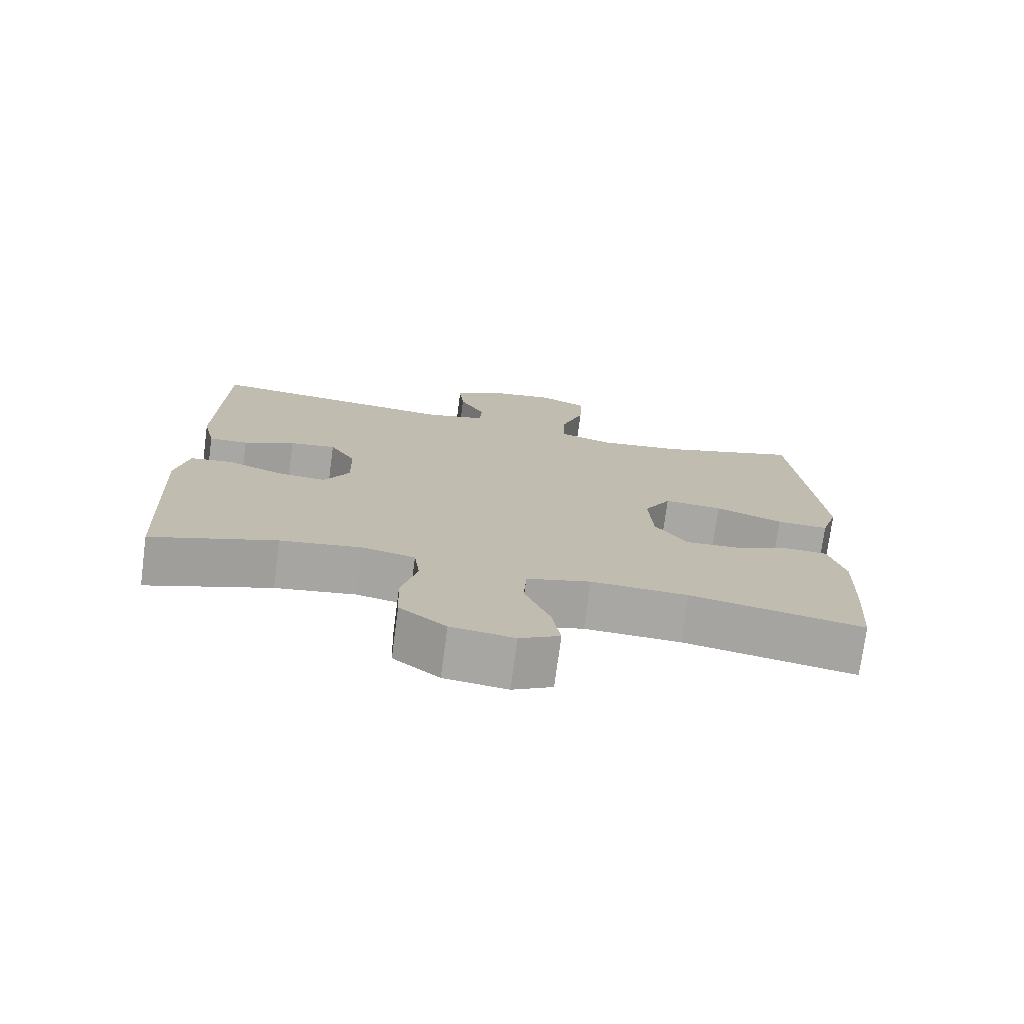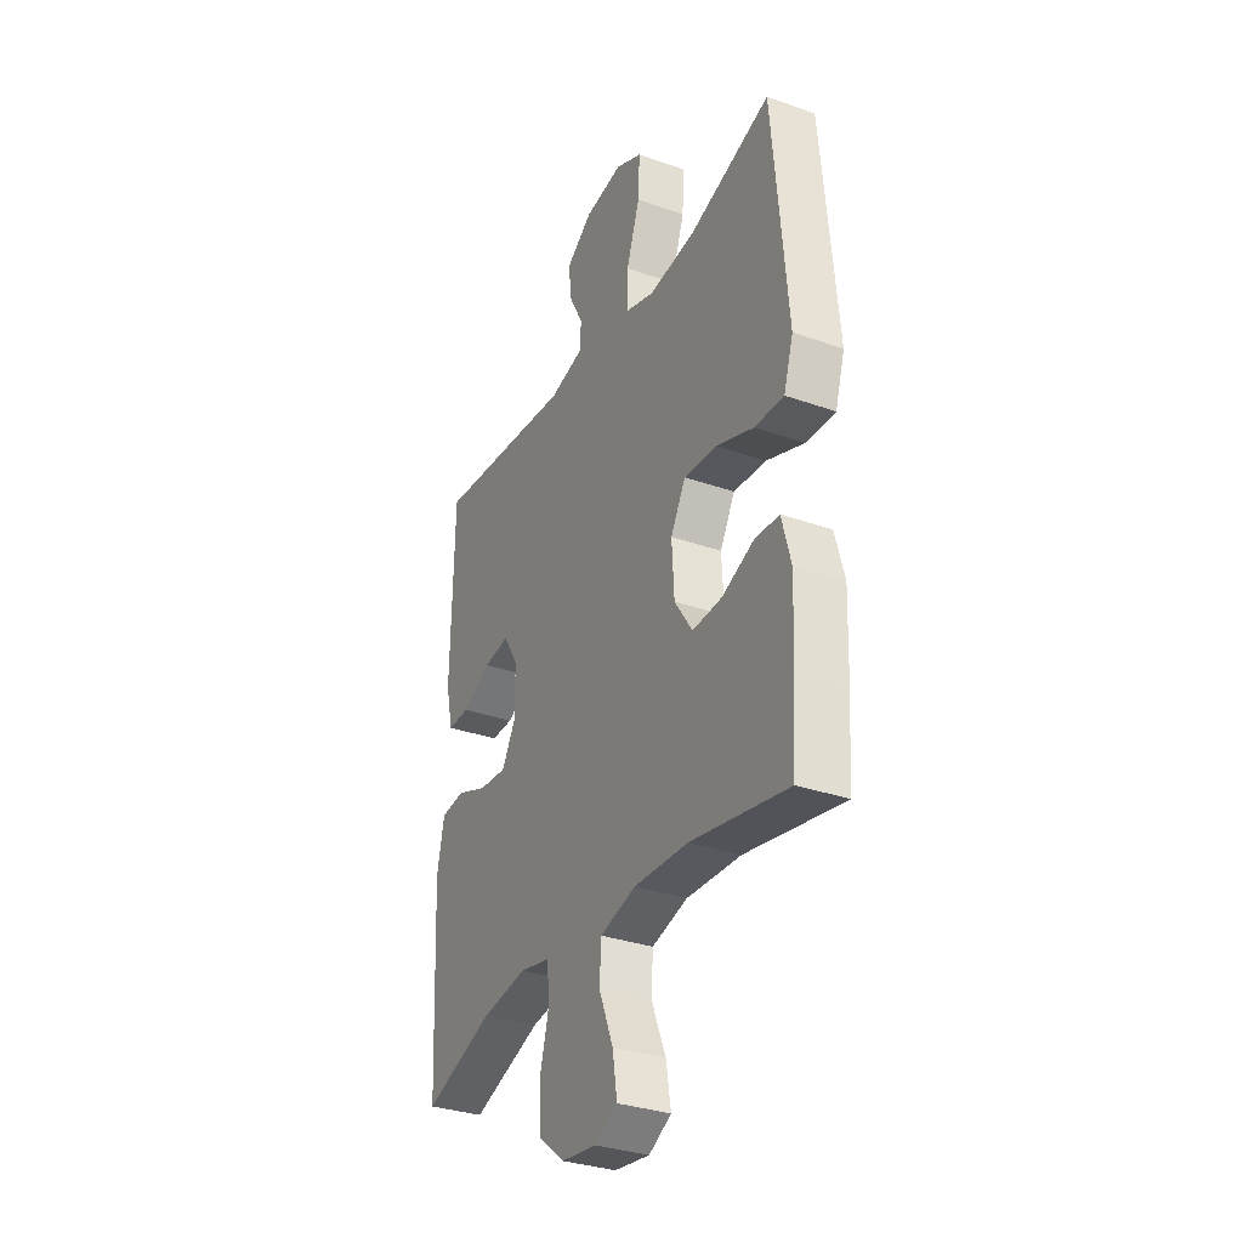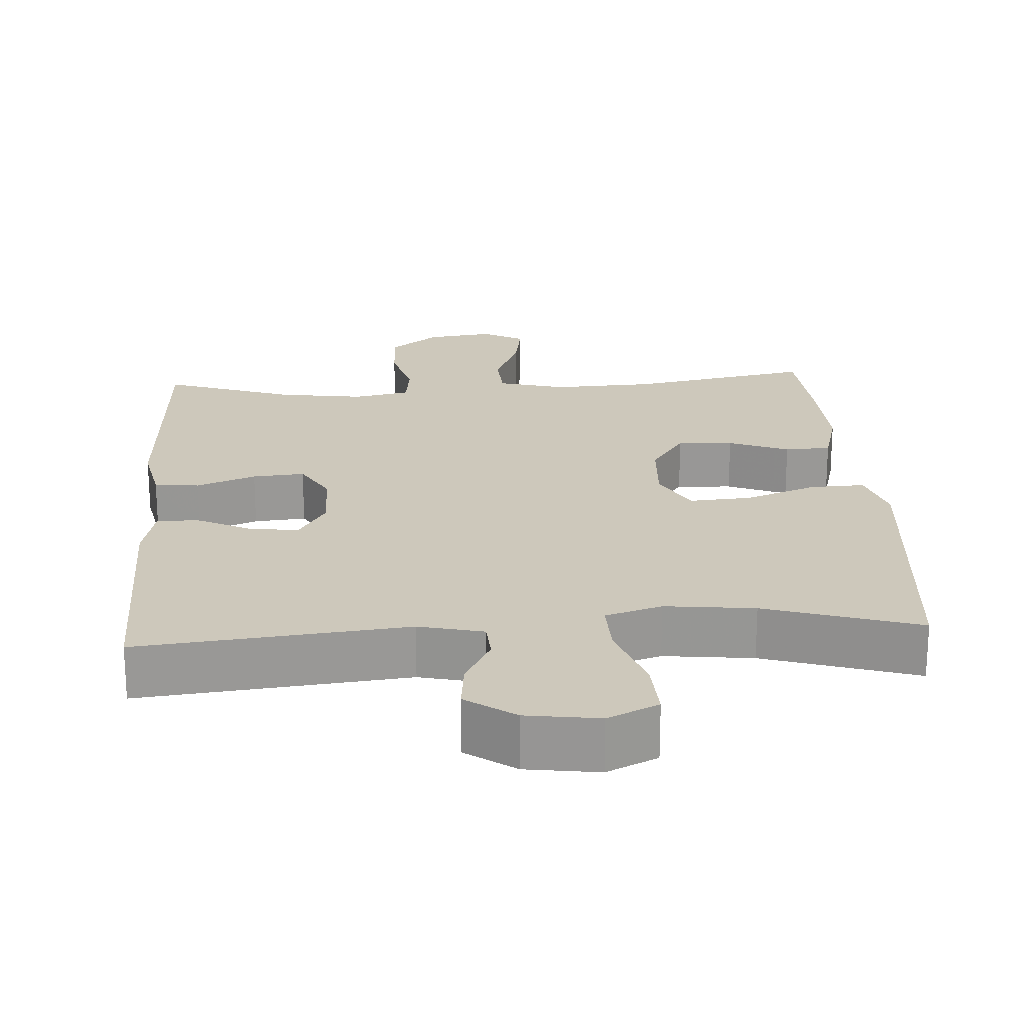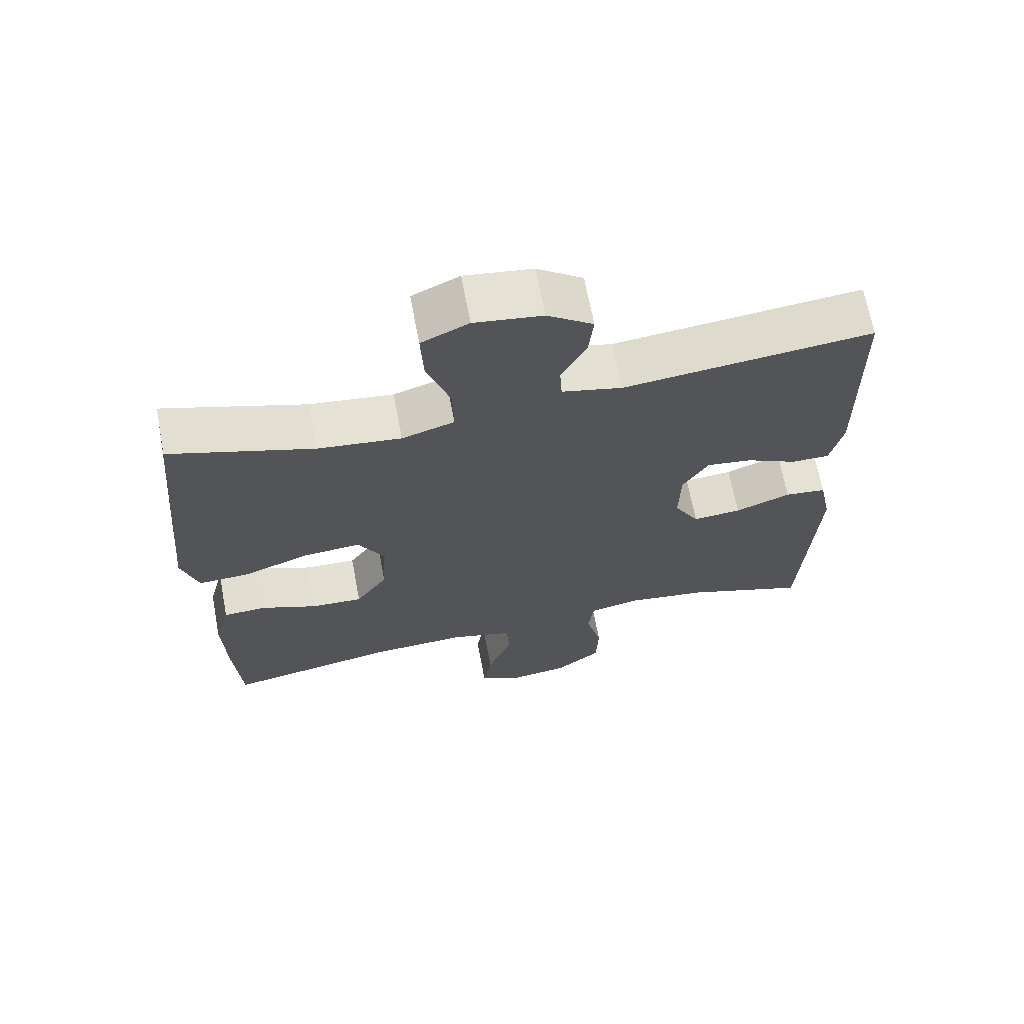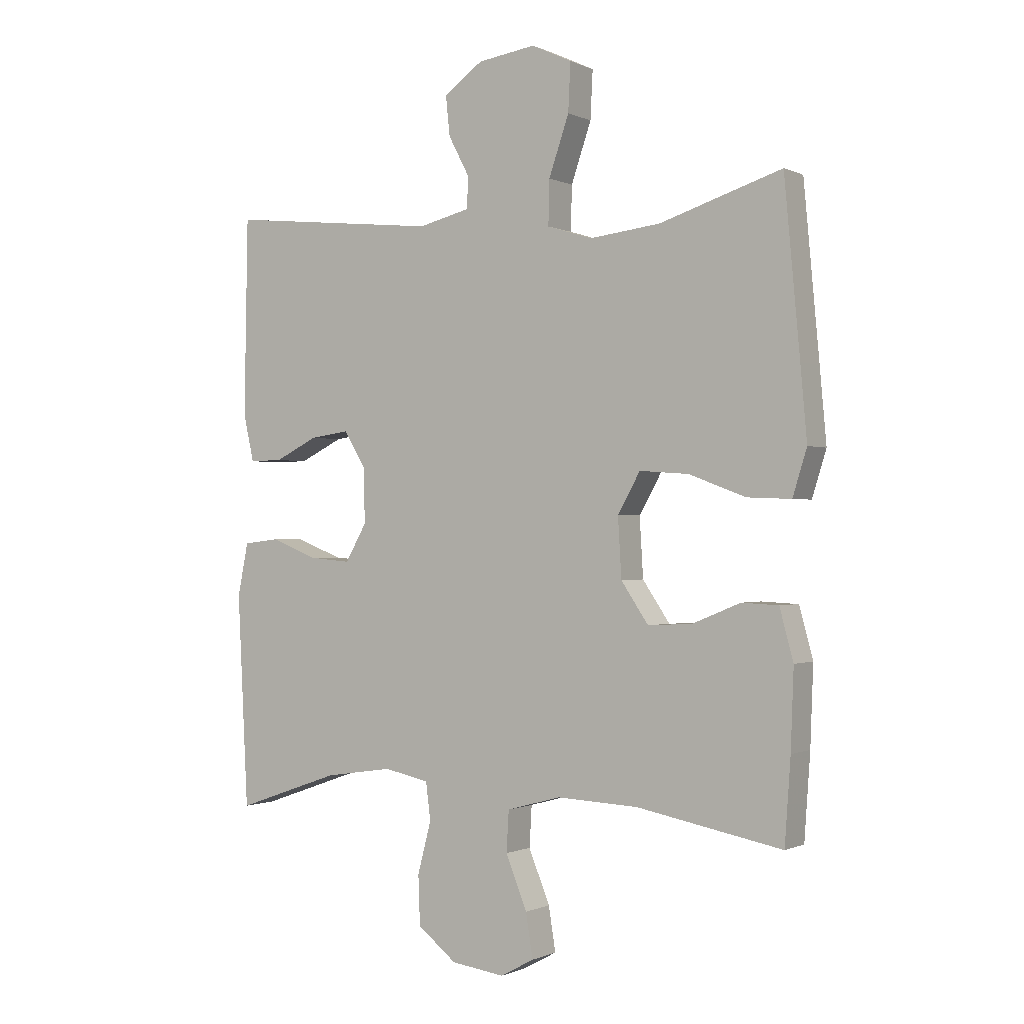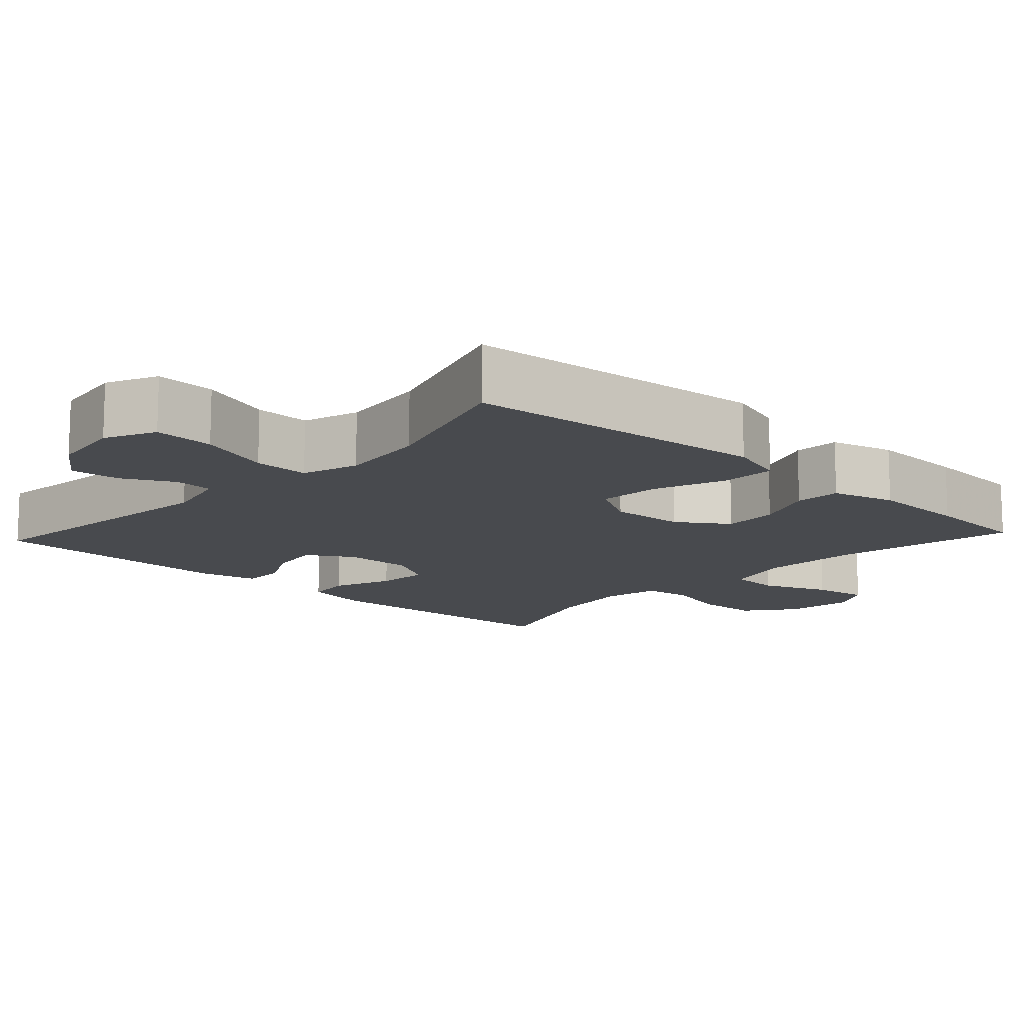
<metadata>
{"format":"obj","ext":"obj","renderer":"f3d","projection":"perspective","resolution":1024,"background":"white","views":[{"elev":-74.7,"azim":-7.5,"up":"+Z"},{"elev":-32.5,"azim":63.8,"up":"+Z"},{"elev":21.8,"azim":-3.7,"up":"+Y"},{"elev":67.2,"azim":169.3,"up":"+Z"},{"elev":-0.6,"azim":31.7,"up":"+Z"},{"elev":-13.2,"azim":47.2,"up":"+Y"}]}
</metadata>
<code>
v 0.5 0.07 0.5
v 0.526 0.07 0.214
v 0.537 0.07 0.091
v 0.513 0.07 0.014
v 0.439 0.07 0.017
v 0.343 0.07 0.053
v 0.26 0.07 0.059
v 0.222 0.07 -0.008
v 0.228 0.07 -0.108
v 0.274 0.07 -0.176
v 0.349 0.07 -0.172
v 0.43 0.07 -0.139
v 0.492 0.07 -0.142
v 0.515 0.07 -0.227
v 0.51 0.07 -0.359
v 0.5 0.07 -0.5
v 0.254 0.07 -0.453
v 0.116 0.07 -0.447
v 0.025 0.07 -0.472
v 0.021 0.07 -0.541
v 0.057 0.07 -0.63
v 0.069 0.07 -0.704
v 0.012 0.07 -0.735
v -0.078 0.07 -0.723
v -0.144 0.07 -0.671
v -0.147 0.07 -0.588
v -0.124 0.07 -0.5
v -0.132 0.07 -0.437
v -0.208 0.07 -0.421
v -0.323 0.07 -0.438
v -0.5 0.07 -0.5
v -0.518 0.07 -0.142
v -0.5 0.07 -0.053
v -0.44 0.07 -0.046
v -0.36 0.07 -0.077
v -0.29 0.07 -0.083
v -0.254 0.07 -0.02
v -0.256 0.07 0.072
v -0.293 0.07 0.133
v -0.359 0.07 0.124
v -0.432 0.07 0.088
v -0.488 0.07 0.087
v -0.506 0.07 0.166
v -0.5 0.07 0.5
v -0.141 0.07 0.462
v -0.054 0.07 0.483
v -0.051 0.07 0.535
v -0.087 0.07 0.603
v -0.094 0.07 0.67
v -0.028 0.07 0.717
v 0.07 0.07 0.731
v 0.138 0.07 0.699
v 0.134 0.07 0.618
v 0.1 0.07 0.519
v 0.098 0.07 0.444
v 0.174 0.07 0.42
v 0.294 0.07 0.434
v 0.5 0 0.5
v 0.526 0 0.214
v 0.537 0 0.091
v 0.513 0 0.014
v 0.439 0 0.017
v 0.343 0 0.053
v 0.26 0 0.059
v 0.222 0 -0.008
v 0.228 0 -0.108
v 0.274 0 -0.176
v 0.349 0 -0.172
v 0.43 0 -0.139
v 0.492 0 -0.142
v 0.515 0 -0.227
v 0.51 0 -0.359
v 0.5 0 -0.5
v 0.254 0 -0.453
v 0.116 0 -0.447
v 0.025 0 -0.472
v 0.021 0 -0.541
v 0.057 0 -0.63
v 0.069 0 -0.704
v 0.012 0 -0.735
v -0.078 0 -0.723
v -0.144 0 -0.671
v -0.147 0 -0.588
v -0.124 0 -0.5
v -0.132 0 -0.437
v -0.208 0 -0.421
v -0.323 0 -0.438
v -0.5 0 -0.5
v -0.518 0 -0.142
v -0.5 0 -0.053
v -0.44 0 -0.046
v -0.36 0 -0.077
v -0.29 0 -0.083
v -0.254 0 -0.02
v -0.256 0 0.072
v -0.293 0 0.133
v -0.359 0 0.124
v -0.432 0 0.088
v -0.488 0 0.087
v -0.506 0 0.166
v -0.5 0 0.5
v -0.141 0 0.462
v -0.054 0 0.483
v -0.051 0 0.535
v -0.087 0 0.603
v -0.094 0 0.67
v -0.028 0 0.717
v 0.07 0 0.731
v 0.138 0 0.699
v 0.134 0 0.618
v 0.1 0 0.519
v 0.098 0 0.444
v 0.174 0 0.42
v 0.294 0 0.434
f 51 52 53 54
f 51 54 55
f 50 51 55
f 47 48 49 50
f 46 47 50 55
f 45 46 55 56
f 43 44 45 56
f 40 41 42 43
f 39 40 43 56
f 32 33 34 35
f 30 31 32 35
f 29 30 35 36
f 28 29 36 37
f 24 25 26 27
f 24 27 28
f 23 24 28
f 20 21 22 23
f 20 23 28 37
f 14 15 16 17
f 14 17 18
f 11 12 13 14
f 10 11 14 18
f 9 10 18 19
f 3 4 5 6
f 3 6 7
f 57 1 2 3
f 57 3 7
f 38 39 56 57
f 38 57 7 8
f 19 20 37 38
f 8 9 19 38
f 111 110 109 108
f 112 111 108
f 112 108 107
f 107 106 105 104
f 112 107 104 103
f 113 112 103 102
f 113 102 101 100
f 100 99 98 97
f 113 100 97 96
f 92 91 90 89
f 92 89 88 87
f 93 92 87 86
f 94 93 86 85
f 84 83 82 81
f 85 84 81
f 85 81 80
f 80 79 78 77
f 94 85 80 77
f 74 73 72 71
f 75 74 71
f 71 70 69 68
f 75 71 68 67
f 76 75 67 66
f 63 62 61 60
f 64 63 60
f 60 59 58 114
f 64 60 114
f 114 113 96 95
f 65 64 114 95
f 95 94 77 76
f 95 76 66 65
f 1 58 59 2
f 2 59 60 3
f 3 60 61 4
f 4 61 62 5
f 5 62 63 6
f 6 63 64 7
f 7 64 65 8
f 8 65 66 9
f 9 66 67 10
f 10 67 68 11
f 11 68 69 12
f 12 69 70 13
f 13 70 71 14
f 14 71 72 15
f 15 72 73 16
f 16 73 74 17
f 17 74 75 18
f 18 75 76 19
f 19 76 77 20
f 20 77 78 21
f 21 78 79 22
f 22 79 80 23
f 23 80 81 24
f 24 81 82 25
f 25 82 83 26
f 26 83 84 27
f 27 84 85 28
f 28 85 86 29
f 29 86 87 30
f 30 87 88 31
f 31 88 89 32
f 32 89 90 33
f 33 90 91 34
f 34 91 92 35
f 35 92 93 36
f 36 93 94 37
f 37 94 95 38
f 38 95 96 39
f 39 96 97 40
f 40 97 98 41
f 41 98 99 42
f 42 99 100 43
f 43 100 101 44
f 44 101 102 45
f 45 102 103 46
f 46 103 104 47
f 47 104 105 48
f 48 105 106 49
f 49 106 107 50
f 50 107 108 51
f 51 108 109 52
f 52 109 110 53
f 53 110 111 54
f 54 111 112 55
f 55 112 113 56
f 56 113 114 57
f 57 114 58 1

</code>
